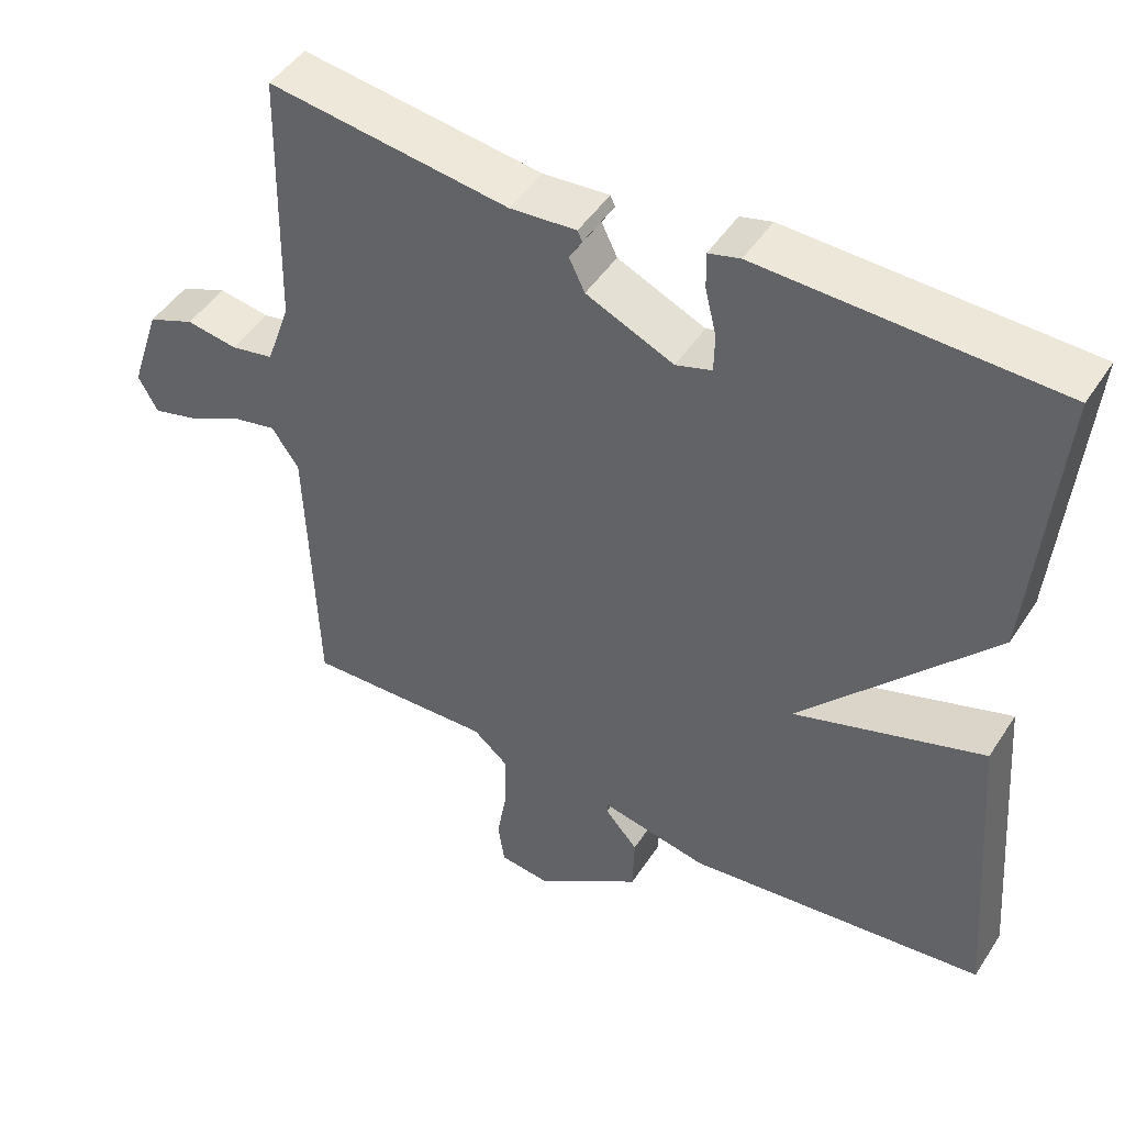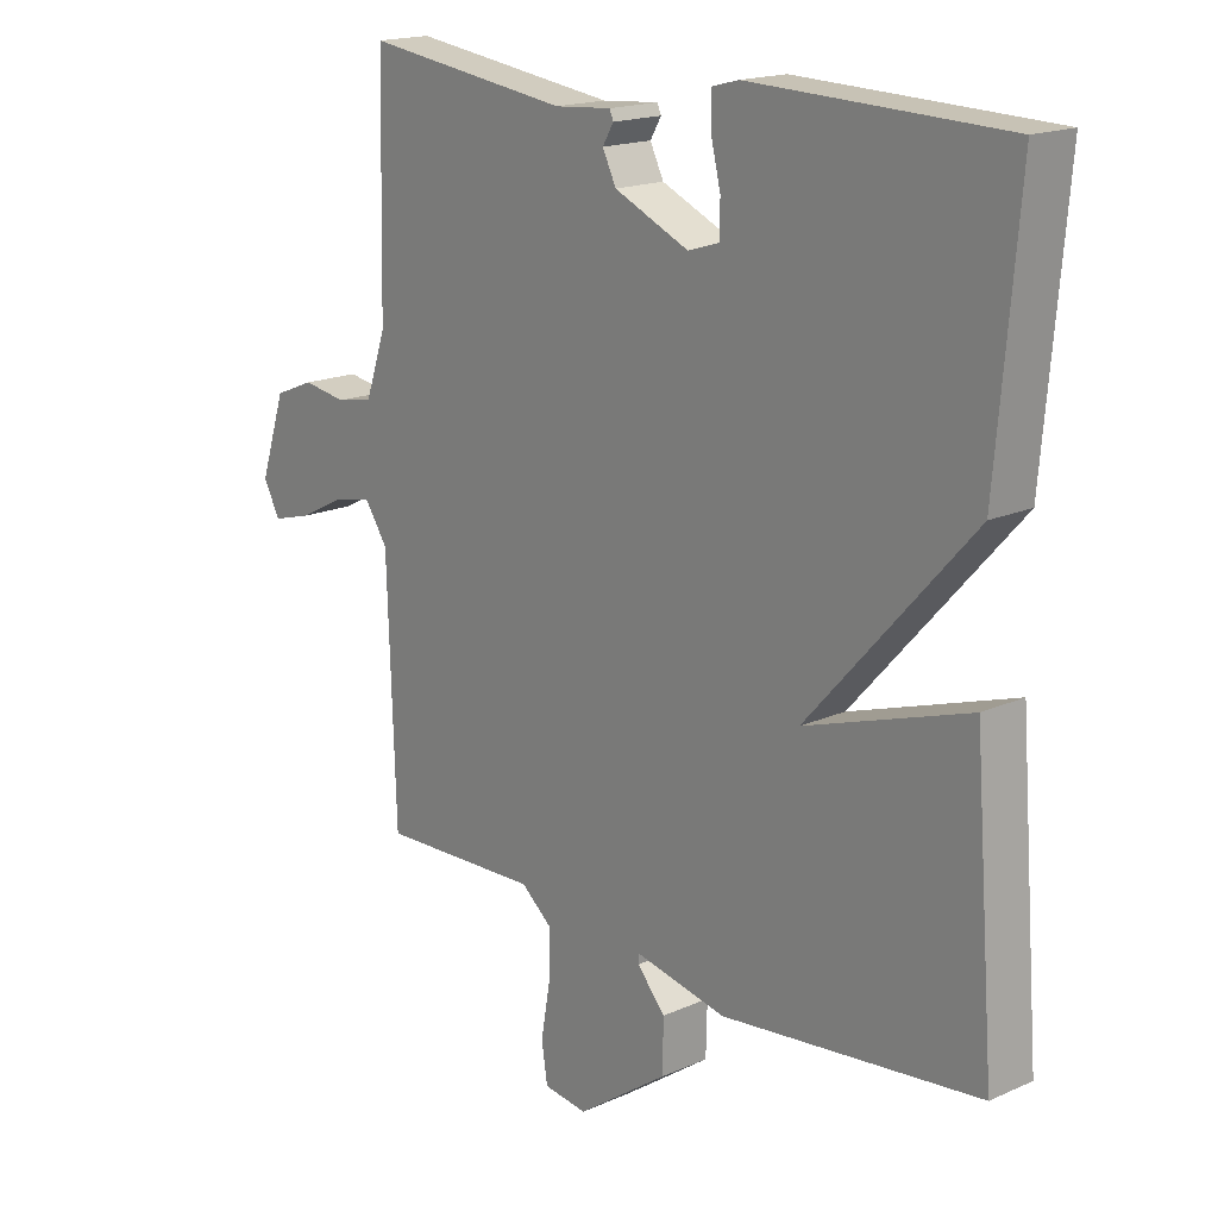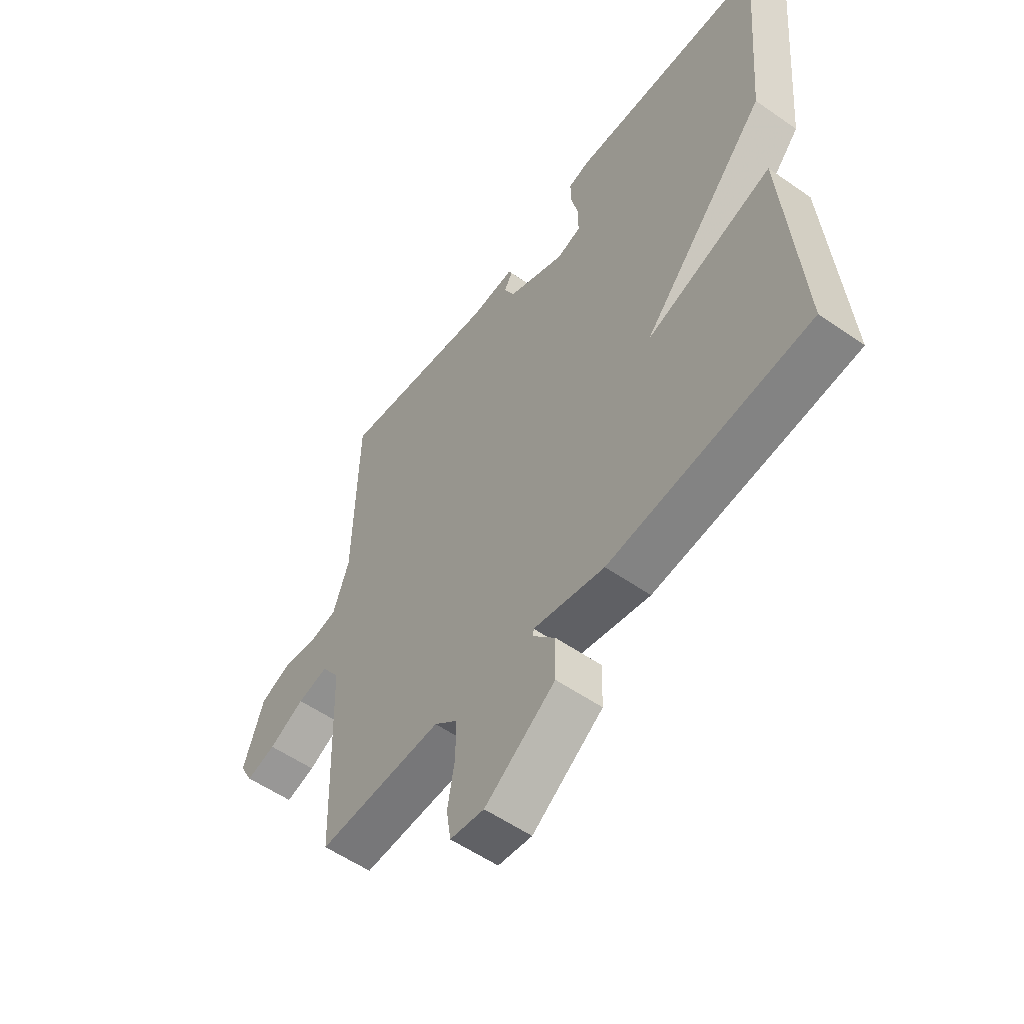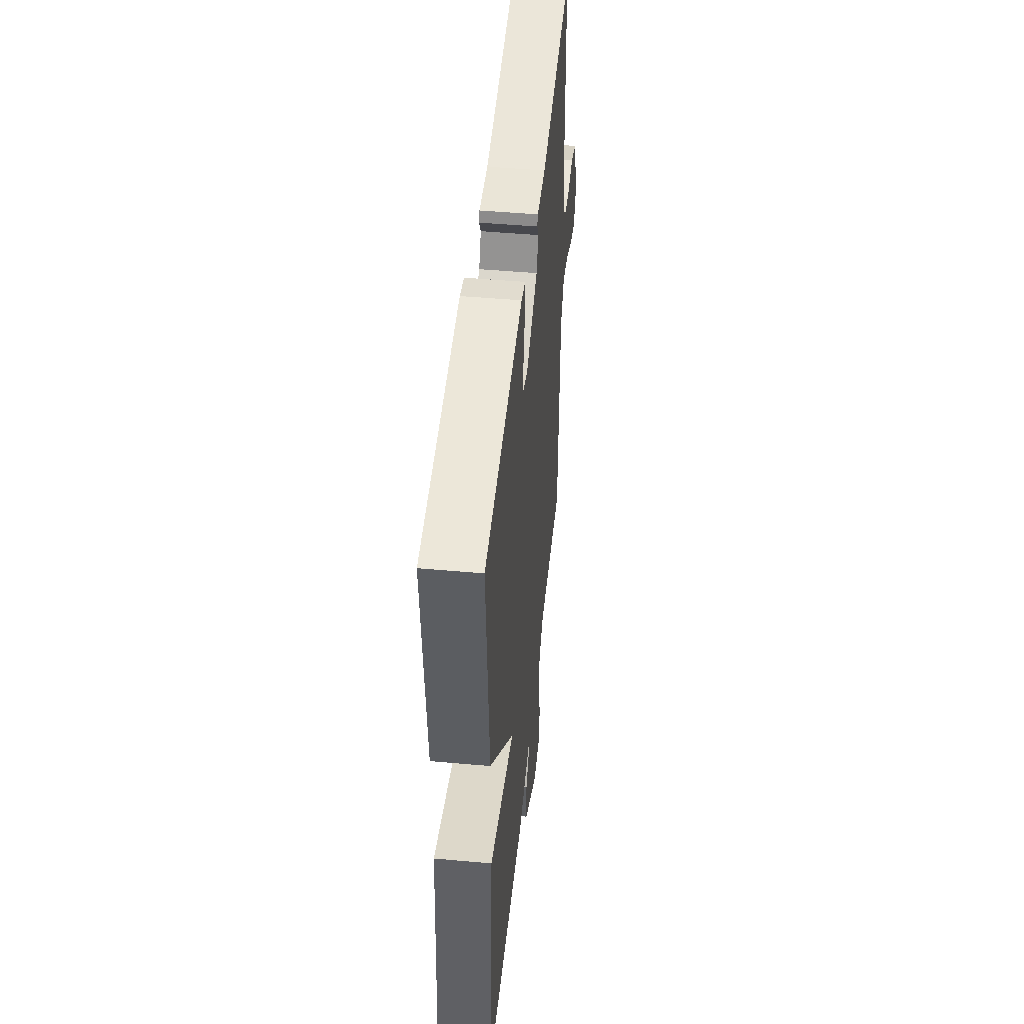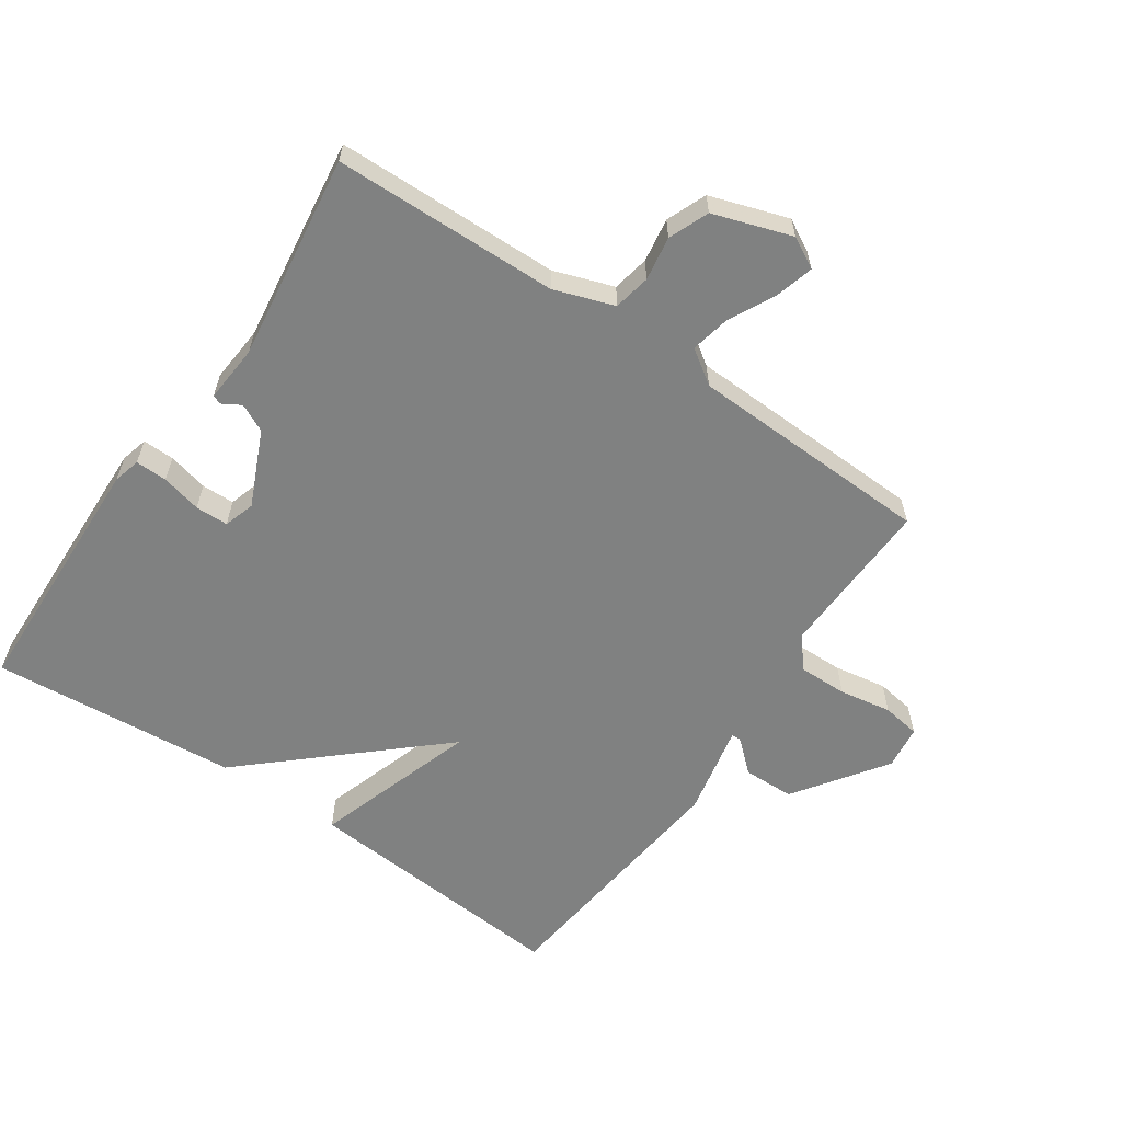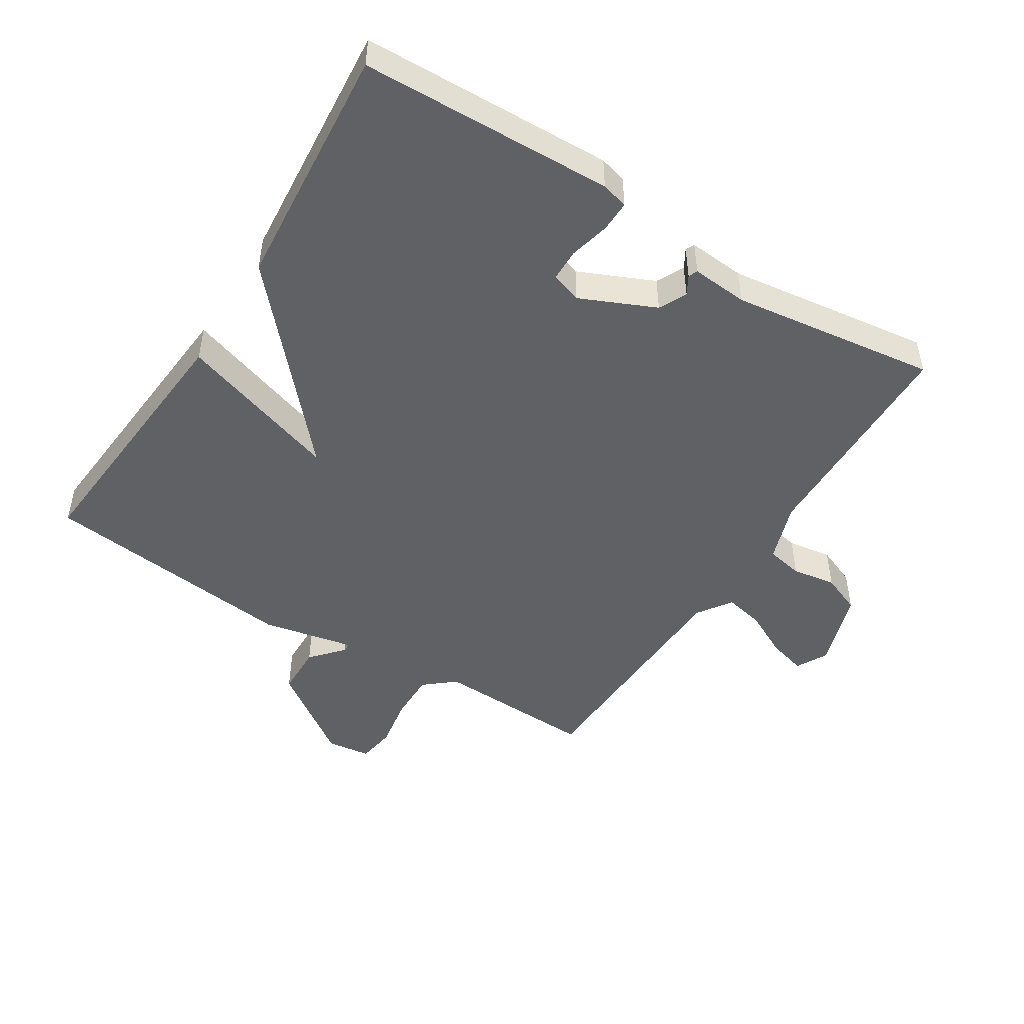
<metadata>
{"format":"obj","ext":"obj","renderer":"f3d","projection":"perspective","resolution":1024,"background":"white","views":[{"elev":47.1,"azim":-148.6,"up":"+Z"},{"elev":17.4,"azim":-131.5,"up":"+Z"},{"elev":-55.6,"azim":-126.3,"up":"+Z"},{"elev":48.5,"azim":-84.3,"up":"+Z"},{"elev":-60.3,"azim":55.6,"up":"+Y"},{"elev":-48.2,"azim":-32.3,"up":"+Y"}]}
</metadata>
<code>
v 0.5 0.07 -0.5
v 0.25 0.07 -0.492
v 0.203 0.07 -0.532
v 0.204 0.07 -0.607
v 0.218 0.07 -0.688
v 0.209 0.07 -0.747
v 0.141 0.07 -0.756
v 0 0.07 -0.657
v -0.002 0.07 -0.578
v 0.042 0.07 -0.528
v 0.041 0.07 -0.514
v -0.101 0.07 -0.544
v -0.5 0.07 -0.5
v -0.467 0.07 -0.082
v -0.214 0.07 -0.164
v -0.467 0.07 0.118
v -0.5 0.07 0.5
v -0.108 0.07 0.513
v -0.066 0.07 0.502
v -0.067 0.07 0.453
v -0.082 0.07 0.391
v -0.081 0.07 0.34
v -0.033 0.07 0.325
v 0.083 0.07 0.377
v 0.104 0.07 0.42
v 0.087 0.07 0.449
v 0.093 0.07 0.463
v 0.181 0.07 0.456
v 0.5 0.07 0.5
v 0.508 0.07 0.152
v 0.54 0.07 0.06
v 0.597 0.07 0.049
v 0.665 0.07 0.06
v 0.727 0.07 0.035
v 0.767 0.07 -0.086
v 0.741 0.07 -0.134
v 0.682 0.07 -0.118
v 0.611 0.07 -0.082
v 0.549 0.07 -0.069
v 0.513 0.07 -0.122
v 0.5 0 -0.5
v 0.25 0 -0.492
v 0.203 0 -0.532
v 0.204 0 -0.607
v 0.218 0 -0.688
v 0.209 0 -0.747
v 0.141 0 -0.756
v 0 0 -0.657
v -0.002 0 -0.578
v 0.042 0 -0.528
v 0.041 0 -0.514
v -0.101 0 -0.544
v -0.5 0 -0.5
v -0.467 0 -0.082
v -0.214 0 -0.164
v -0.467 0 0.118
v -0.5 0 0.5
v -0.108 0 0.513
v -0.066 0 0.502
v -0.067 0 0.453
v -0.082 0 0.391
v -0.081 0 0.34
v -0.033 0 0.325
v 0.083 0 0.377
v 0.104 0 0.42
v 0.087 0 0.449
v 0.093 0 0.463
v 0.181 0 0.456
v 0.5 0 0.5
v 0.508 0 0.152
v 0.54 0 0.06
v 0.597 0 0.049
v 0.665 0 0.06
v 0.727 0 0.035
v 0.767 0 -0.086
v 0.741 0 -0.134
v 0.682 0 -0.118
v 0.611 0 -0.082
v 0.549 0 -0.069
v 0.513 0 -0.122
f 36 37 38
f 35 36 38
f 34 35 38
f 33 34 38
f 32 33 38
f 31 32 38 39
f 30 31 39 40
f 40 1 2
f 30 40 2
f 29 30 2
f 28 29 2
f 25 26 27 28
f 19 20 21
f 18 19 21
f 17 18 21
f 16 17 21
f 15 16 21 22
f 13 14 15
f 12 13 15
f 11 12 15
f 11 15 22 23
f 8 9 10
f 7 8 10
f 6 7 10
f 5 6 10
f 4 5 10
f 3 4 10 11
f 2 3 11
f 28 2 11
f 25 28 11
f 24 25 11
f 11 23 24
f 78 77 76
f 78 76 75
f 78 75 74
f 78 74 73
f 78 73 72
f 79 78 72 71
f 80 79 71 70
f 42 41 80
f 42 80 70
f 42 70 69
f 42 69 68
f 68 67 66 65
f 61 60 59
f 61 59 58
f 61 58 57
f 61 57 56
f 62 61 56 55
f 55 54 53
f 55 53 52
f 55 52 51
f 63 62 55 51
f 50 49 48
f 50 48 47
f 50 47 46
f 50 46 45
f 50 45 44
f 51 50 44 43
f 51 43 42
f 51 42 68
f 51 68 65
f 51 65 64
f 64 63 51
f 1 41 42 2
f 2 42 43 3
f 3 43 44 4
f 4 44 45 5
f 5 45 46 6
f 6 46 47 7
f 7 47 48 8
f 8 48 49 9
f 9 49 50 10
f 10 50 51 11
f 11 51 52 12
f 12 52 53 13
f 13 53 54 14
f 14 54 55 15
f 15 55 56 16
f 16 56 57 17
f 17 57 58 18
f 18 58 59 19
f 19 59 60 20
f 20 60 61 21
f 21 61 62 22
f 22 62 63 23
f 23 63 64 24
f 24 64 65 25
f 25 65 66 26
f 26 66 67 27
f 27 67 68 28
f 28 68 69 29
f 29 69 70 30
f 30 70 71 31
f 31 71 72 32
f 32 72 73 33
f 33 73 74 34
f 34 74 75 35
f 35 75 76 36
f 36 76 77 37
f 37 77 78 38
f 38 78 79 39
f 39 79 80 40
f 40 80 41 1

</code>
